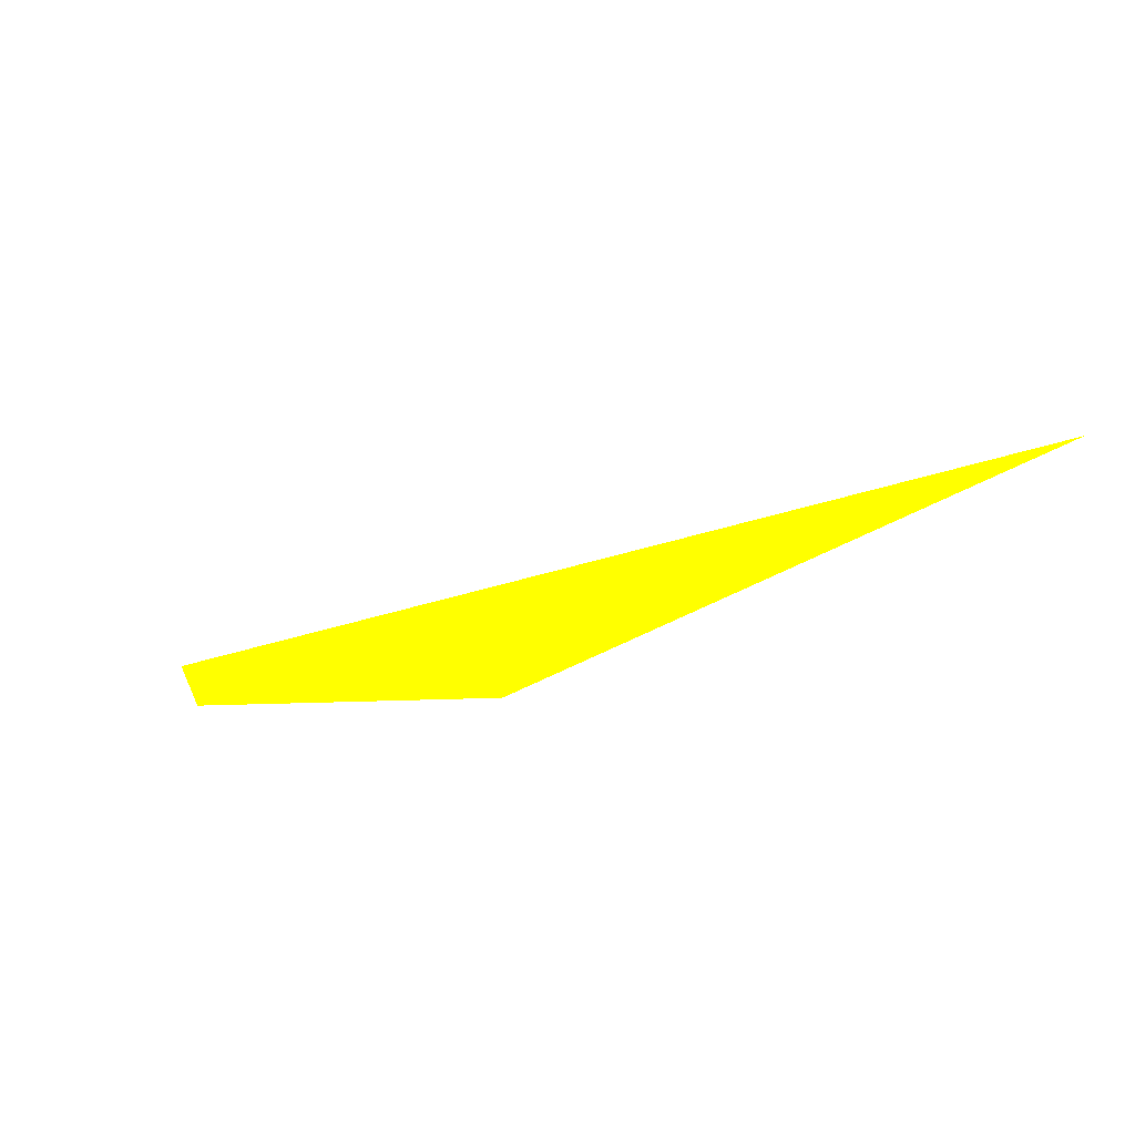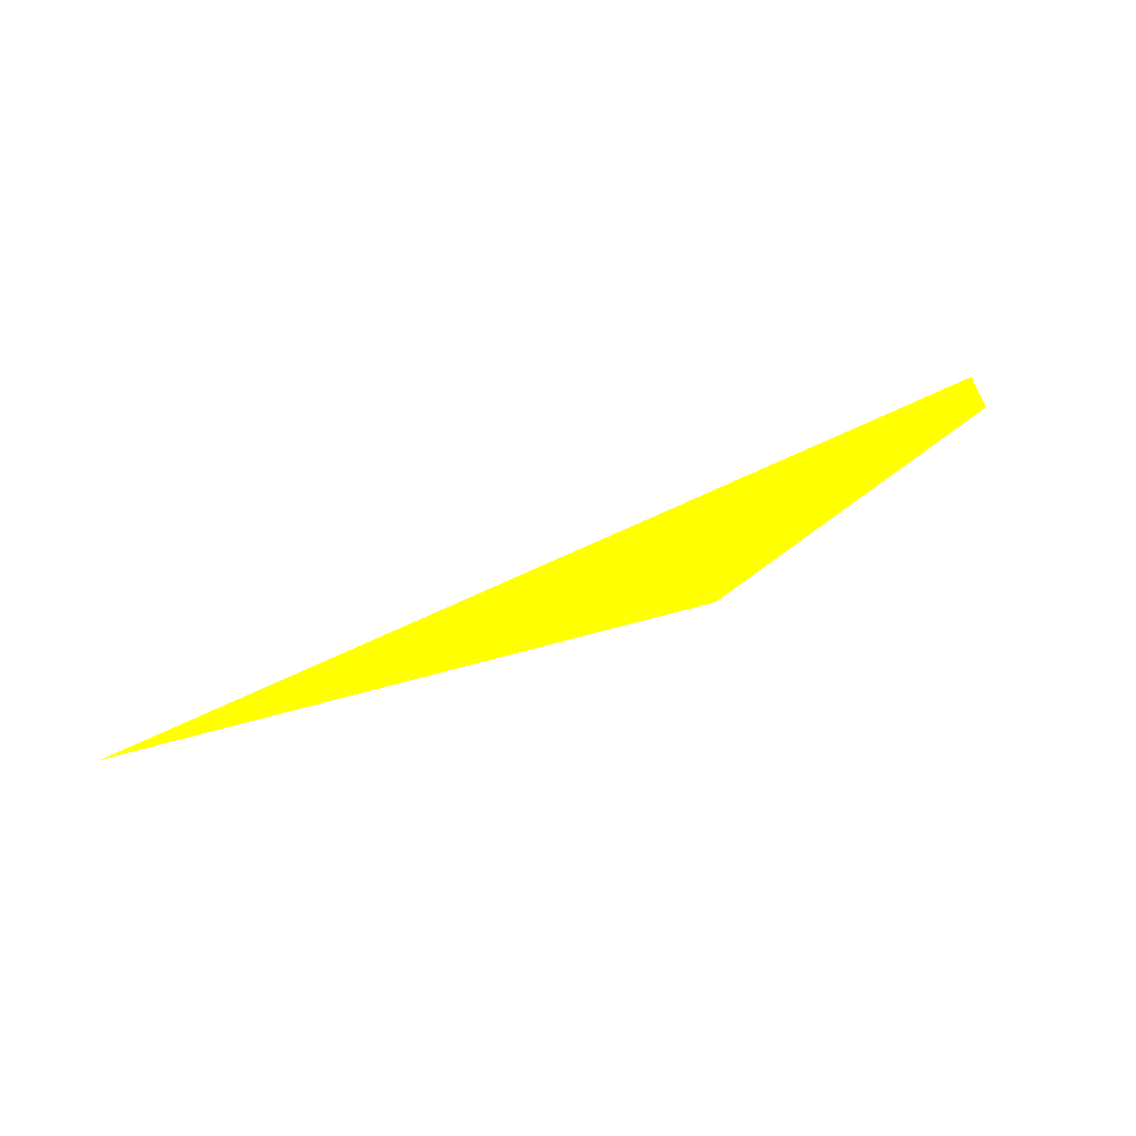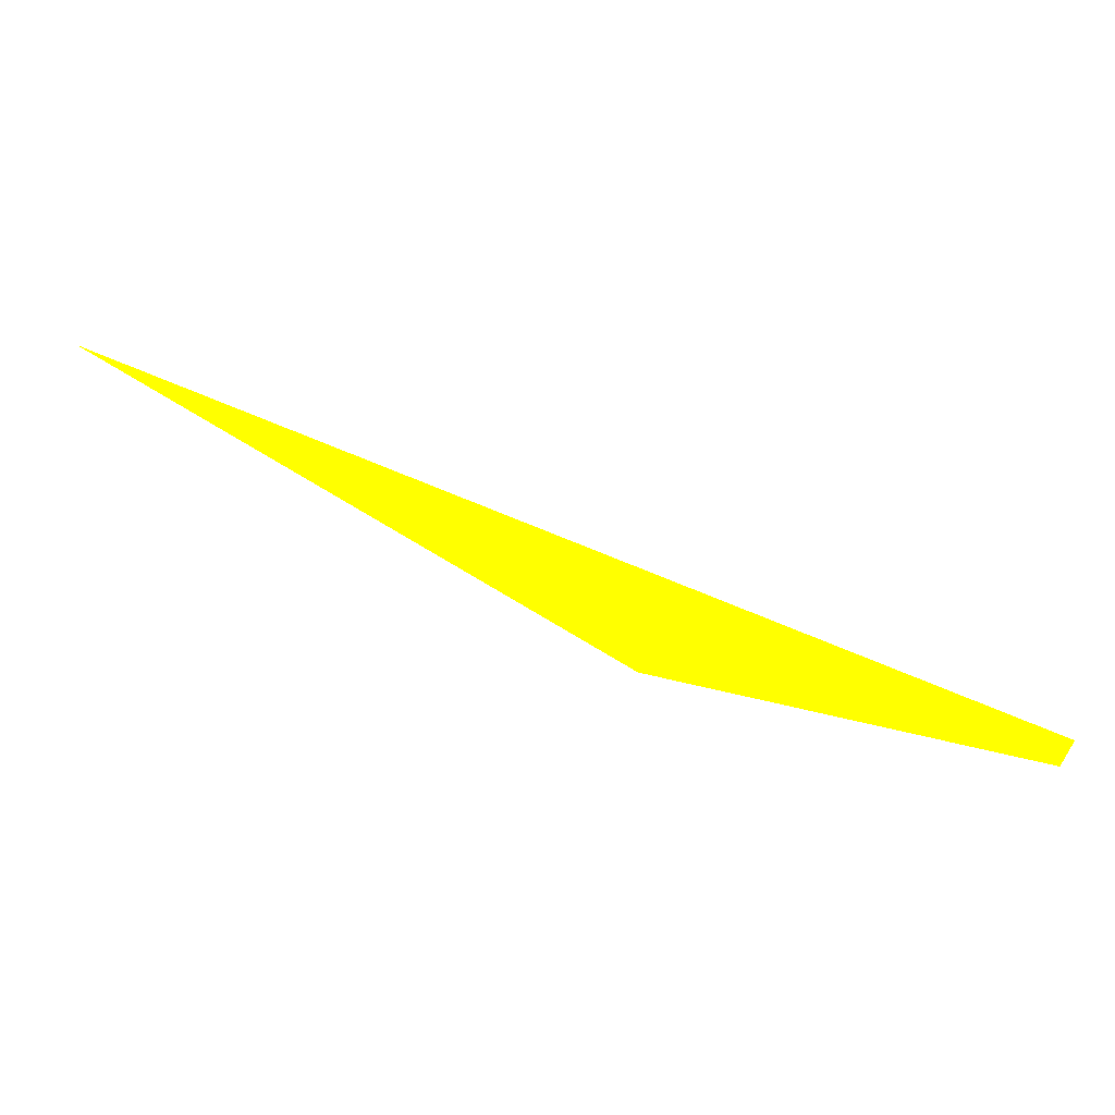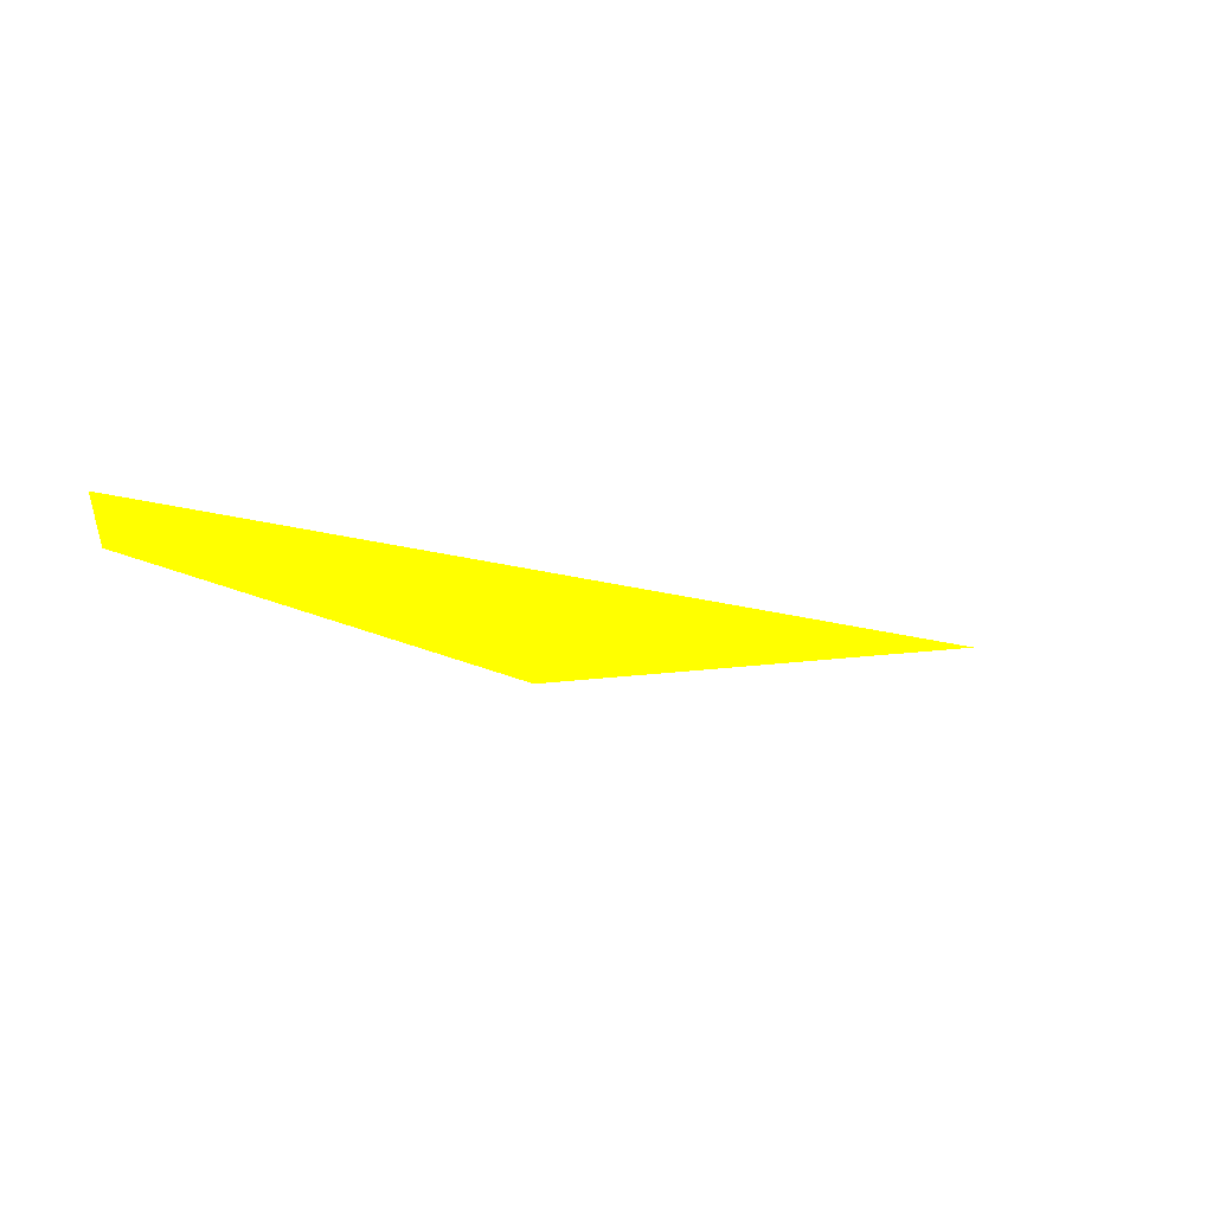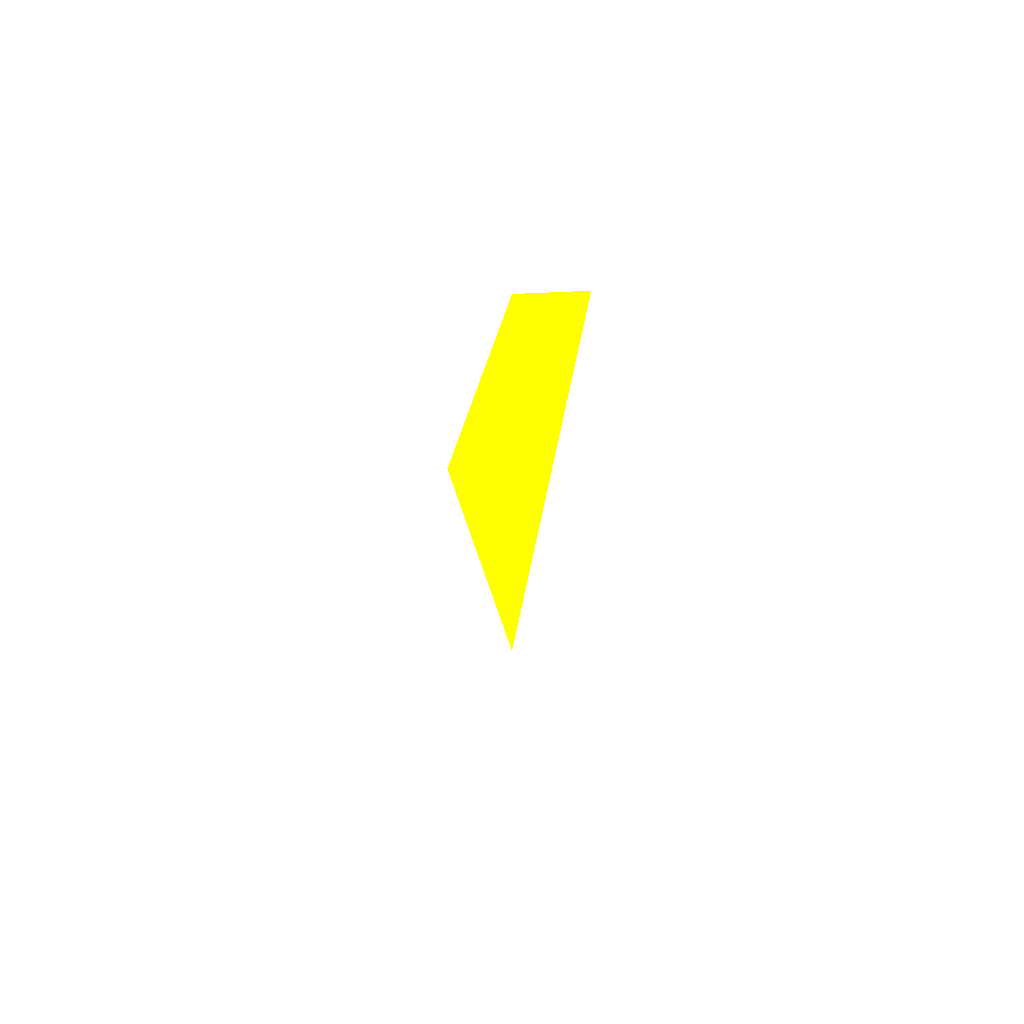
<metadata>
{"format":"obj","ext":"obj","renderer":"f3d","projection":"perspective","resolution":1024,"background":"white","views":[{"elev":16.1,"azim":-149.3,"up":"+Y"},{"elev":58.5,"azim":-48.5,"up":"+Z"},{"elev":-37.6,"azim":-6.5,"up":"+Y"},{"elev":-43.9,"azim":142.0,"up":"+Y"},{"elev":-22.7,"azim":66.2,"up":"+Z"}]}
</metadata>
<code>
o geometry_0
v 6.124e+05 5.855e+06 664 1 1 0
v 6.125e+05 5.855e+06 664 1 1 0
v 6.125e+05 5.855e+06 664 1 1 0
v 6.125e+05 5.855e+06 664 1 1 0
f 1 4 2
f 4 3 2

</code>
